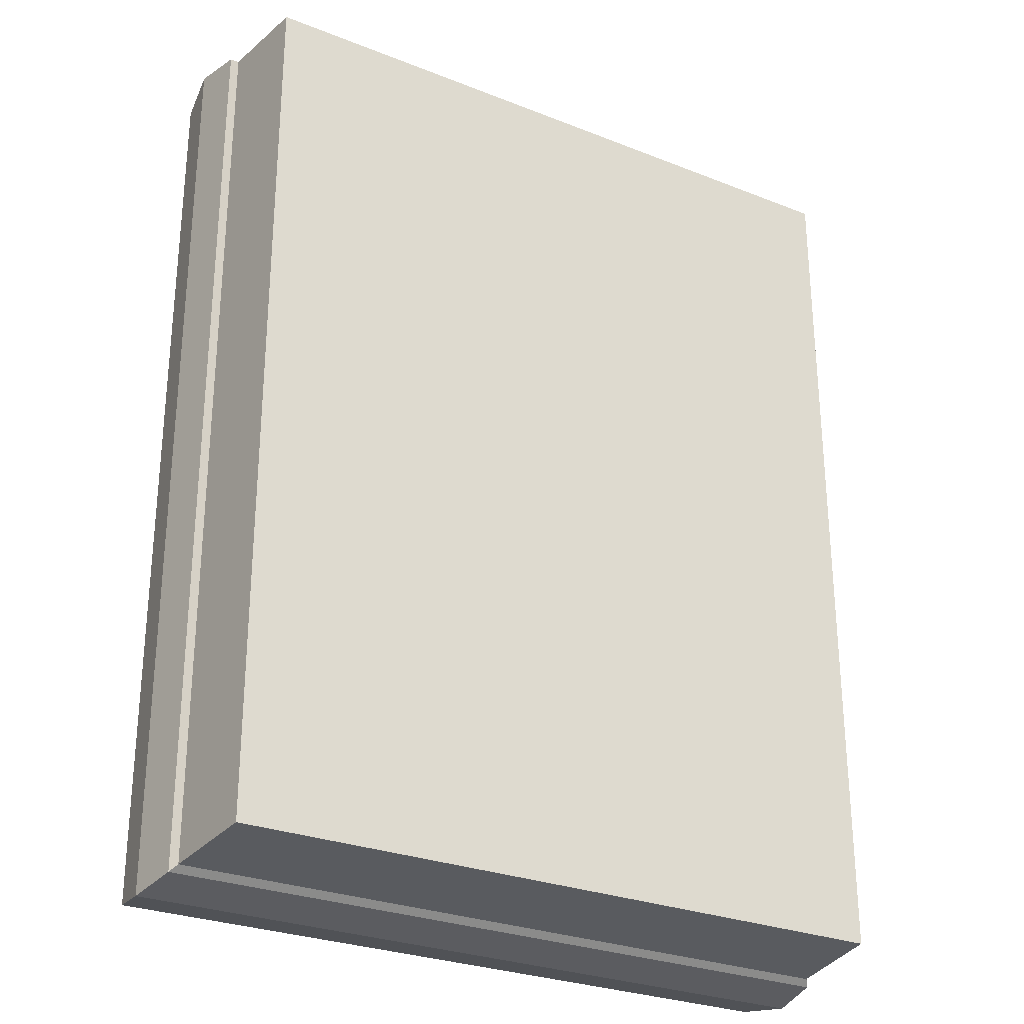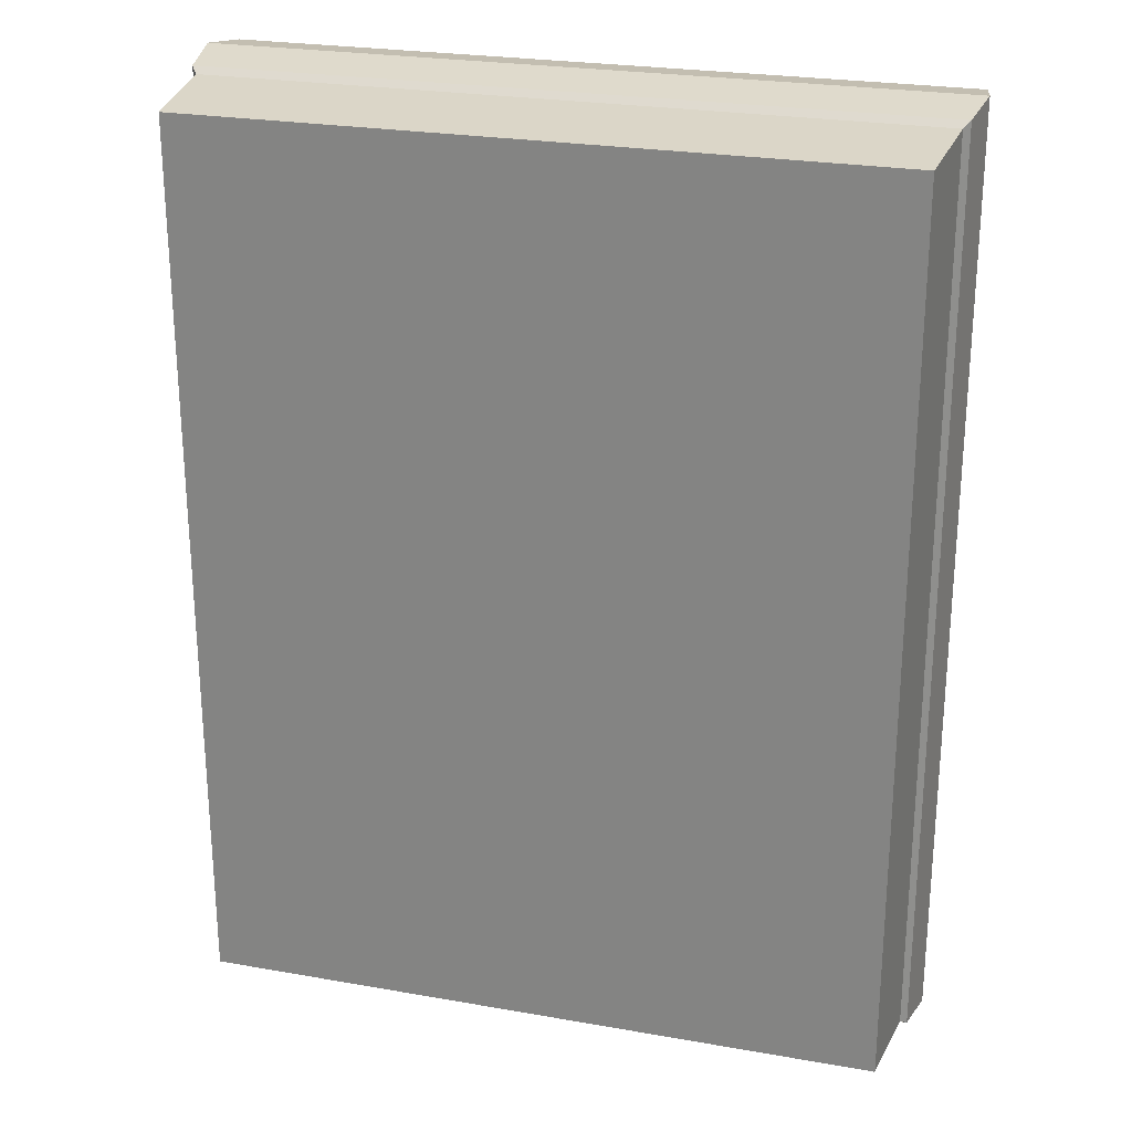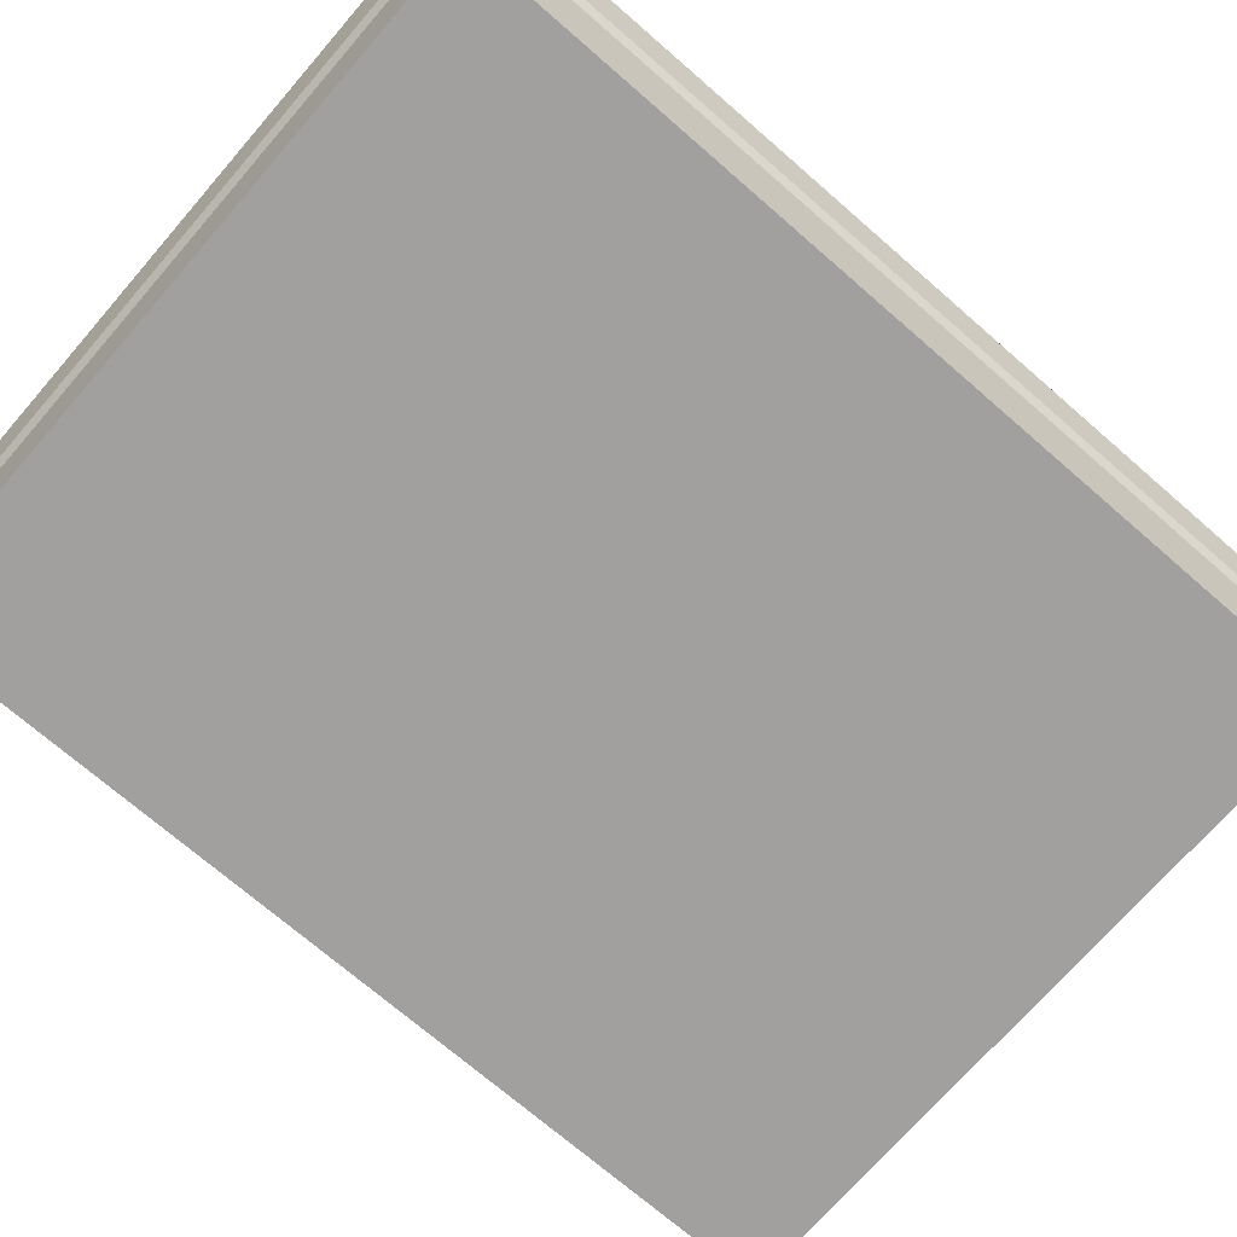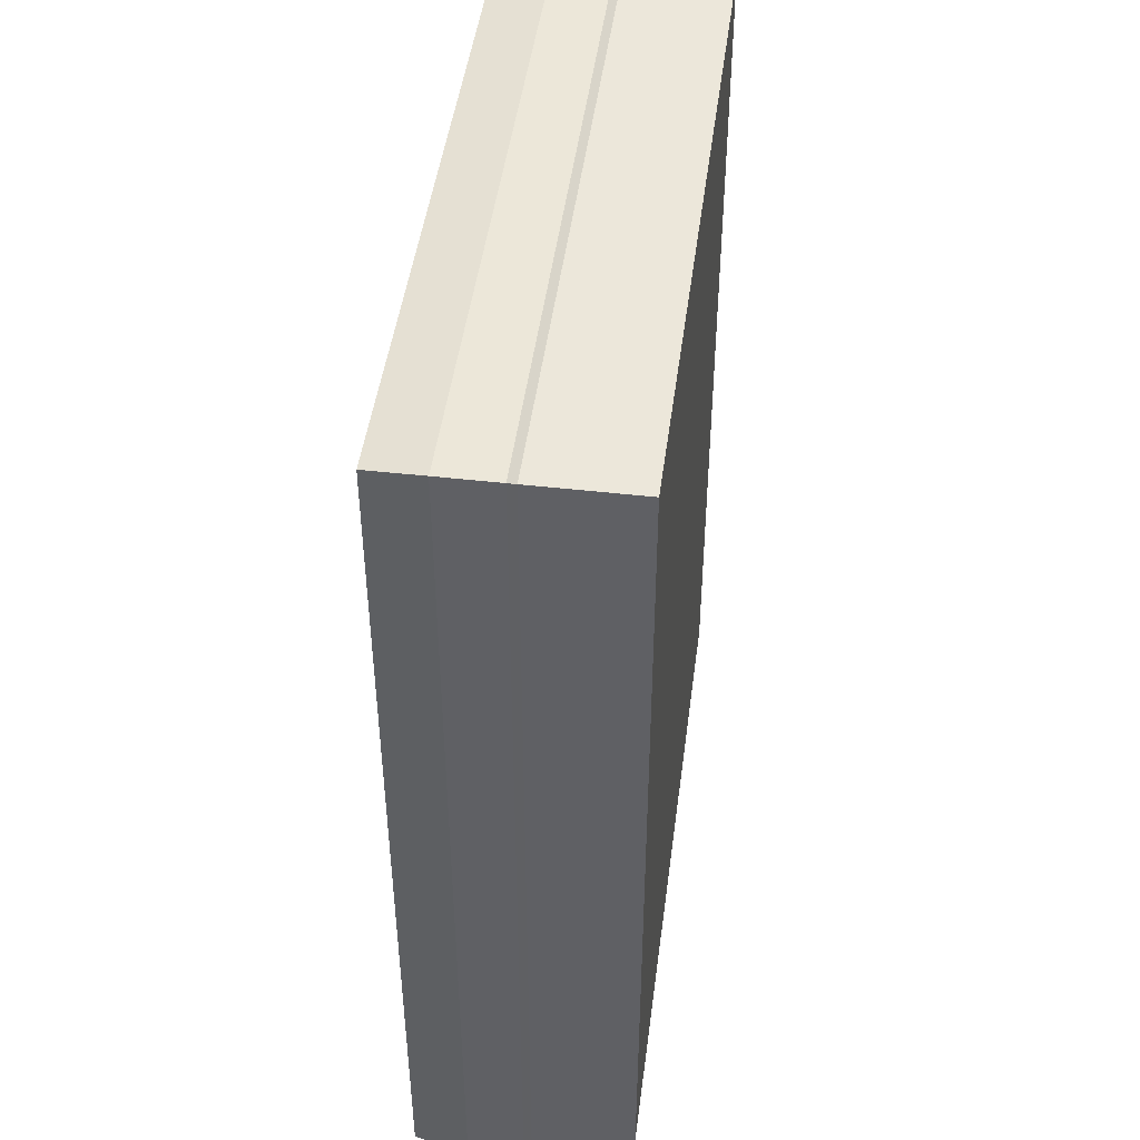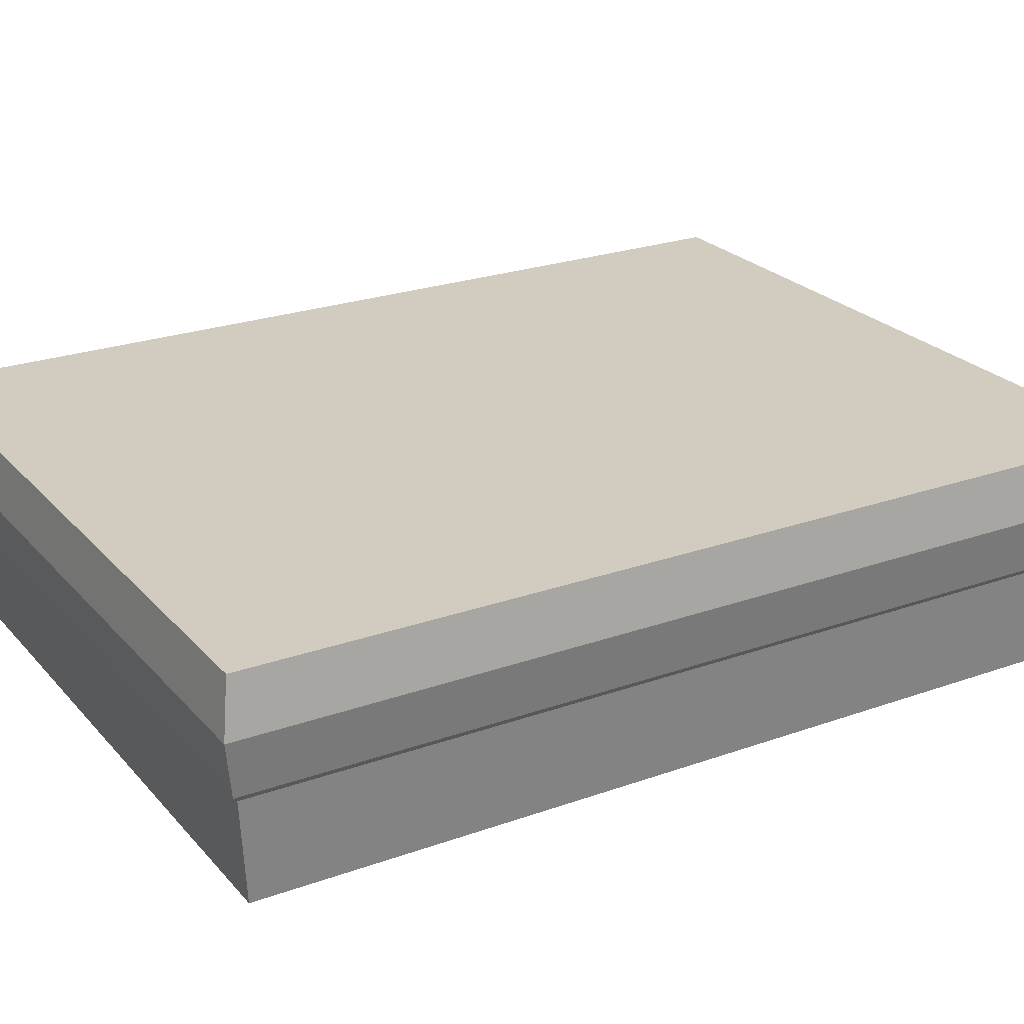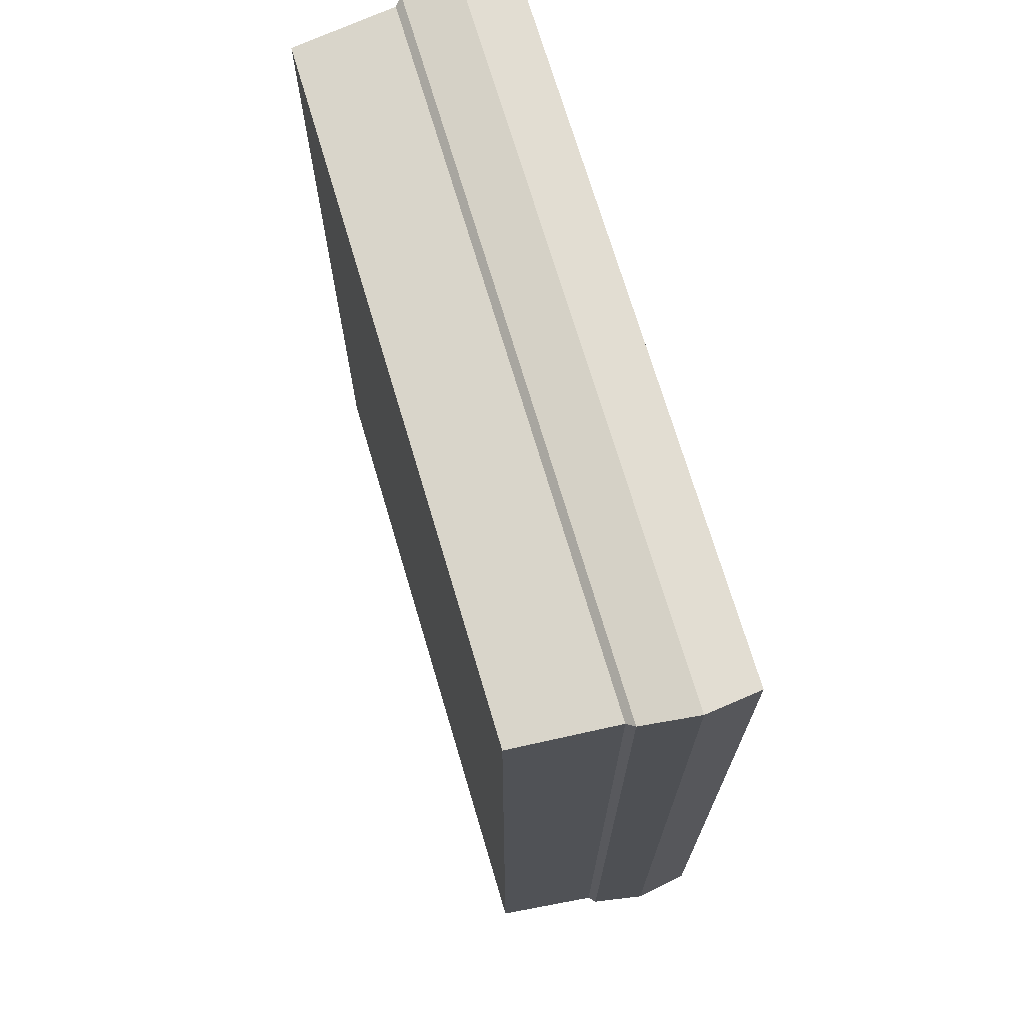
<metadata>
{"format":"obj","ext":"obj","renderer":"f3d","projection":"perspective","resolution":1024,"background":"white","views":[{"elev":-28.2,"azim":-30.8,"up":"+Z"},{"elev":25.1,"azim":15.9,"up":"+Z"},{"elev":-71.9,"azim":49.0,"up":"+Y"},{"elev":46.4,"azim":-82.6,"up":"+Z"},{"elev":24.2,"azim":-120.6,"up":"+Y"},{"elev":71.2,"azim":73.5,"up":"+Z"}]}
</metadata>
<code>
o Detail_Cube.012
v -1.961 -2e-06 2.565
v 1.961 -2e-06 2.565
v 2.013 0.5871 2.618
v -2.013 0.5871 2.618
v -2.048 0.6282 2.652
v 2.048 0.6282 2.652
v 2.095 0.9423 2.699
v -2.095 0.9423 2.699
v -2.048 0.6282 -2.652
v -2.095 0.9423 -2.699
v -1.961 2e-06 -2.565
v -2.013 0.5871 -2.618
v -2.048 1.256 2.652
v 2.048 1.256 2.652
v 2.048 1.256 -2.652
v -2.048 1.256 -2.652
v 1.961 2e-06 -2.565
v 2.013 0.5871 -2.618
v 2.048 0.6282 -2.652
v 2.095 0.9423 -2.699
f 1 2 3 4
f 5 6 7 8
f 9 5 8 10
f 11 1 4 12
f 12 4 5 9
f 13 14 15 16
f 17 18 3 2
f 18 19 6 3
f 2 1 11 17
f 16 15 20 10
f 9 19 18 12
f 4 3 6 5
f 12 18 17 11
f 10 20 19 9
f 10 8 13 16
f 19 20 7 6
f 20 15 14 7
f 8 7 14 13

</code>
